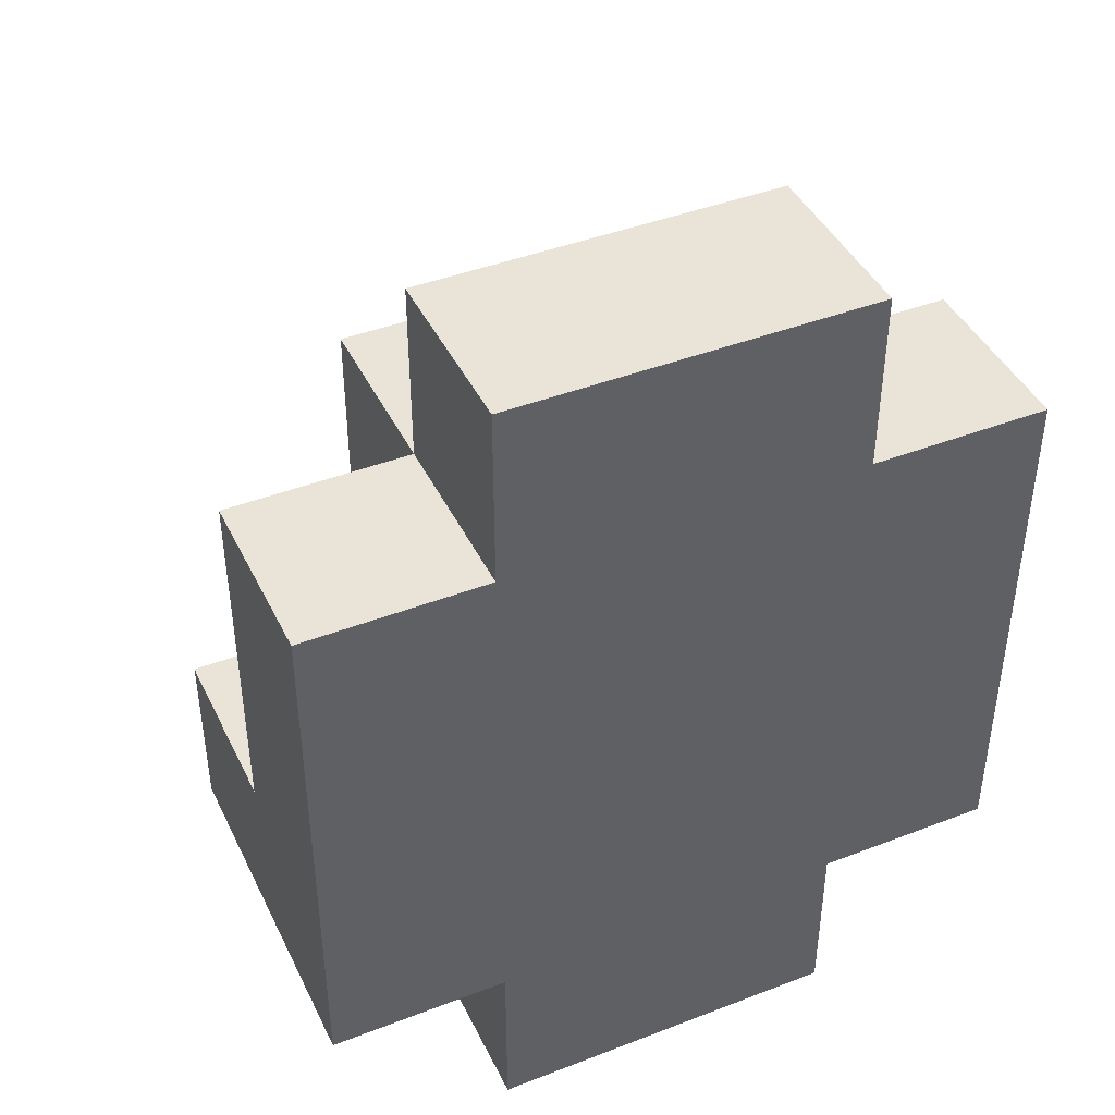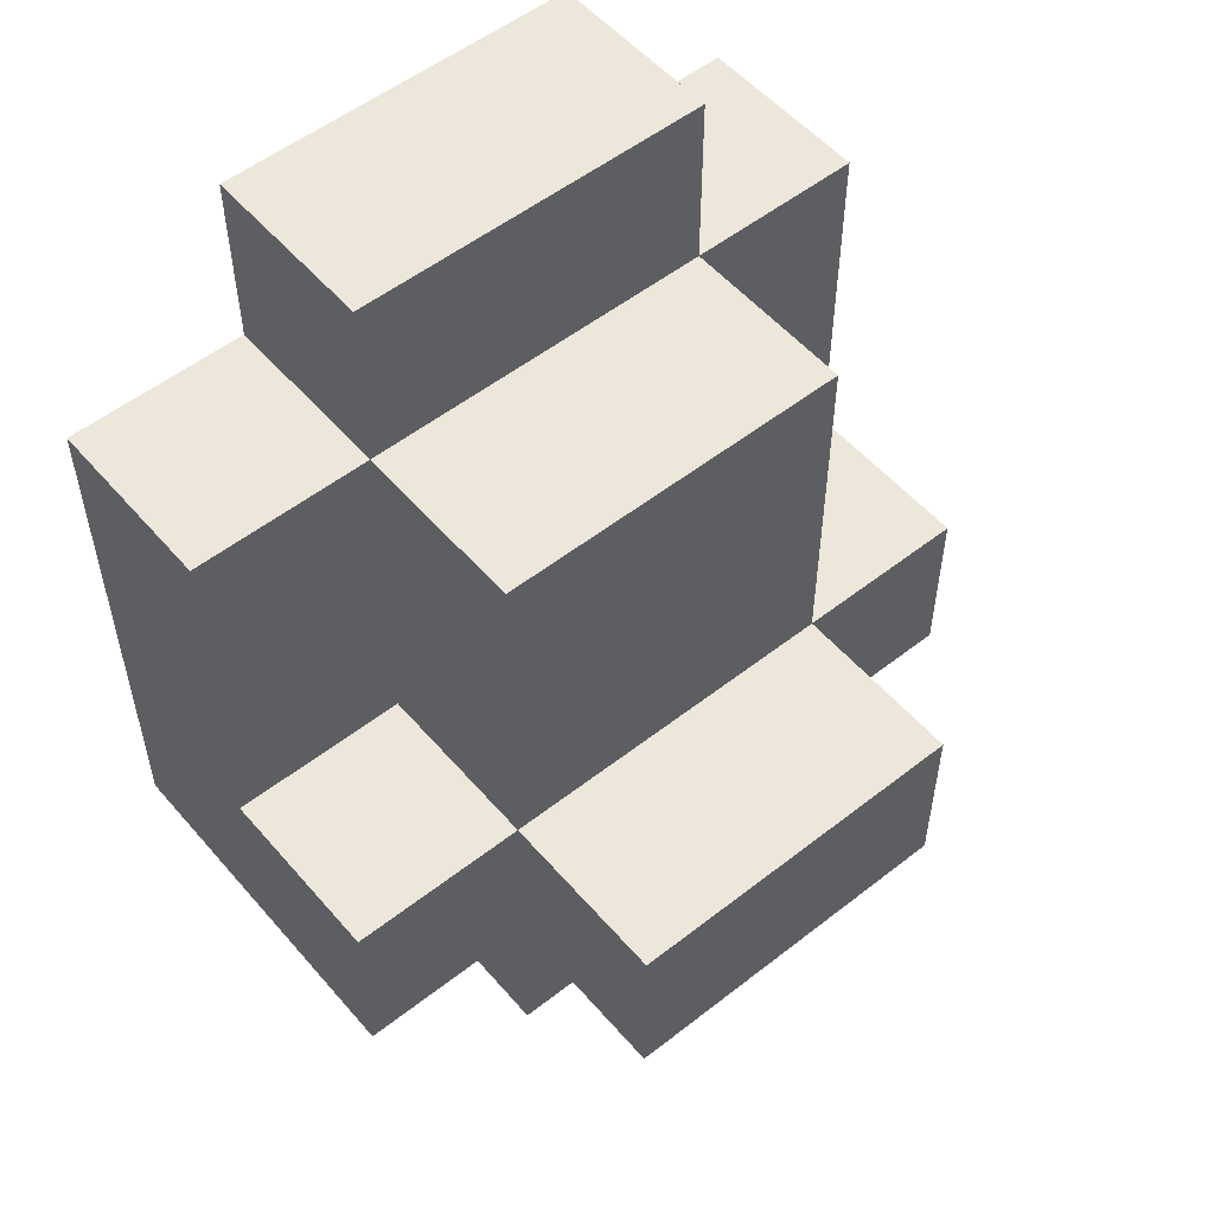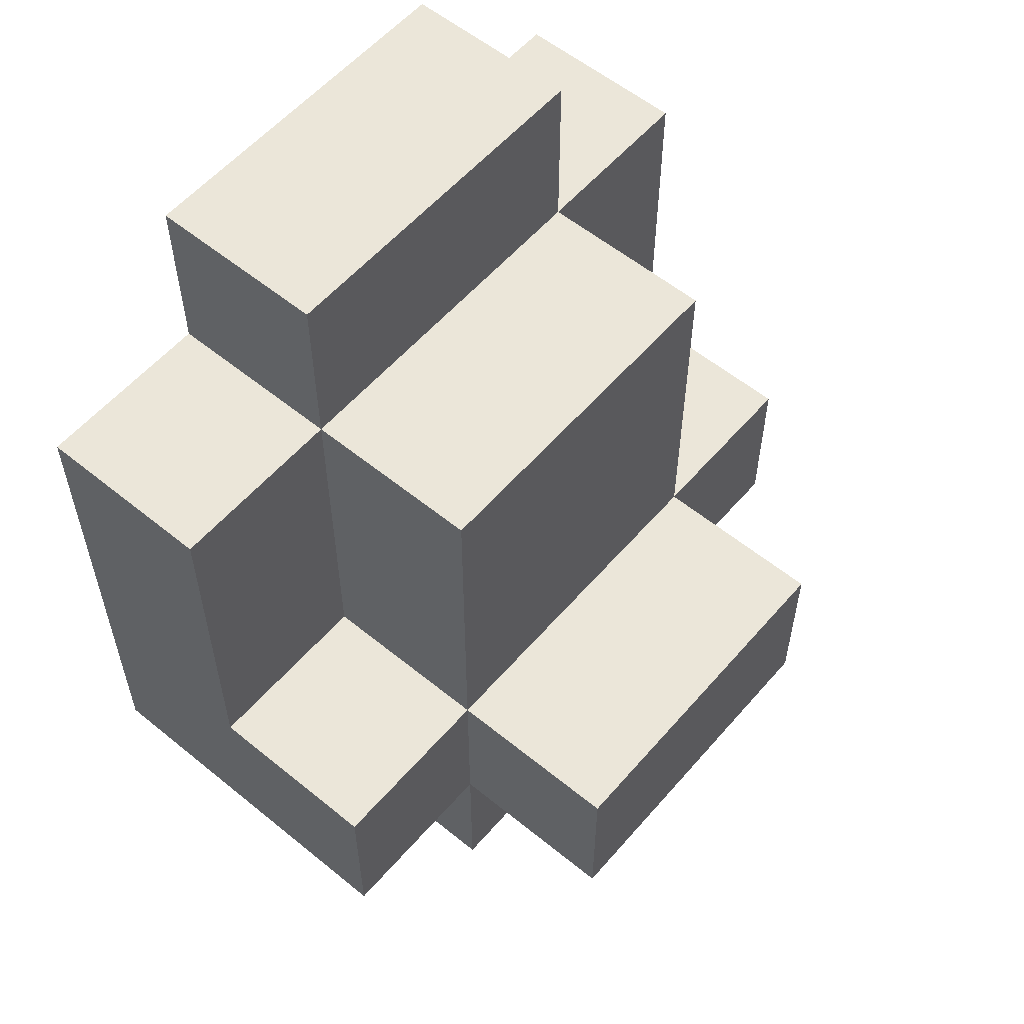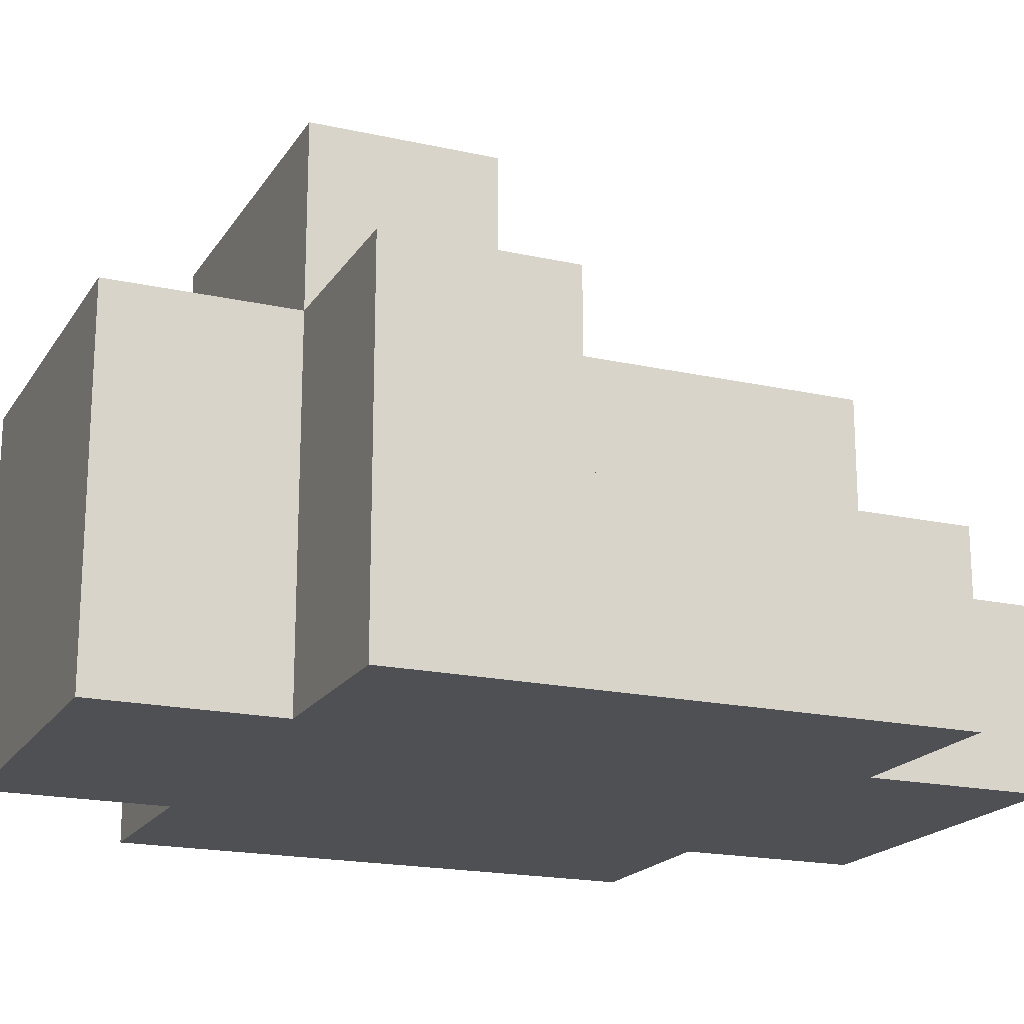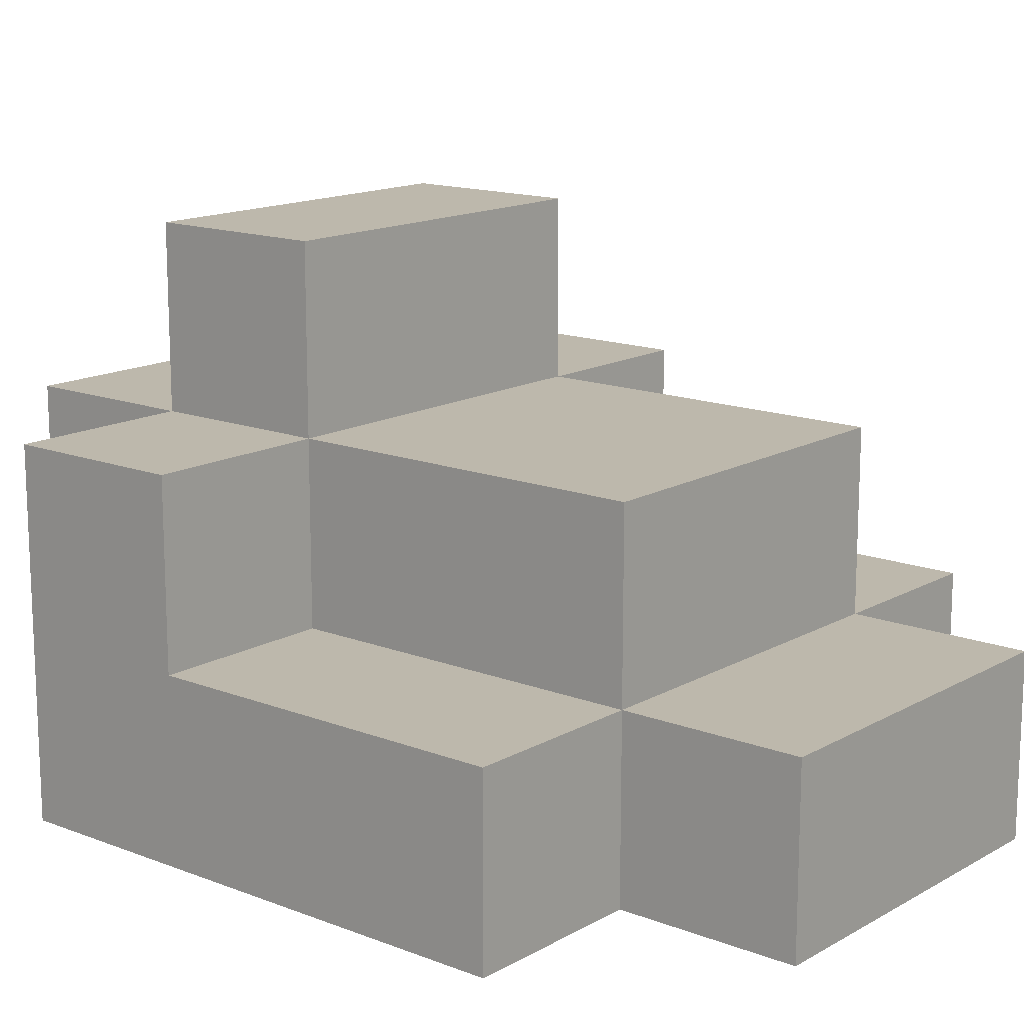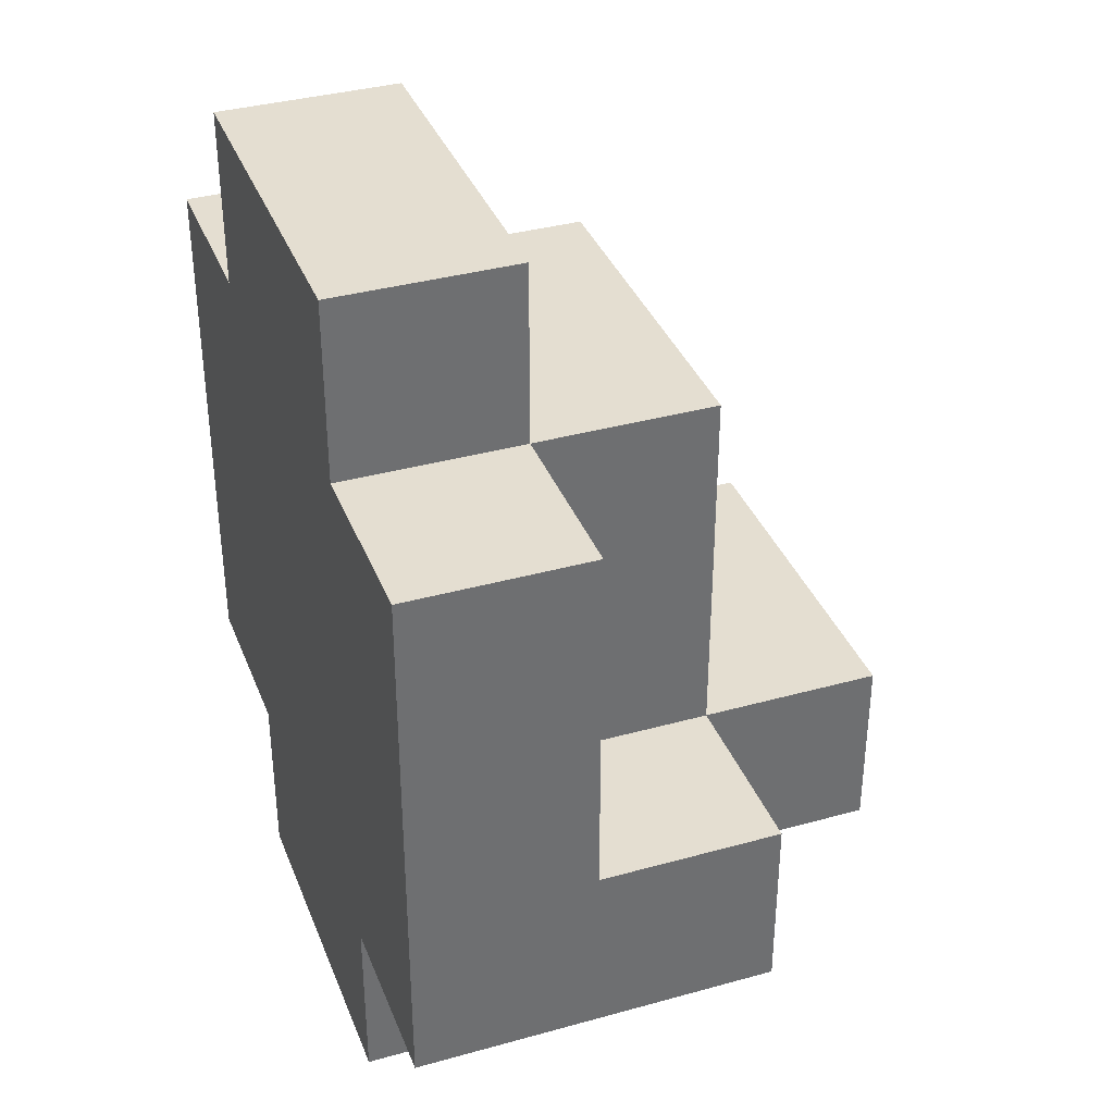
<metadata>
{"format":"obj","ext":"obj","renderer":"f3d","projection":"perspective","resolution":1024,"background":"white","views":[{"elev":42.9,"azim":155.4,"up":"+Y"},{"elev":53.9,"azim":-39.8,"up":"+Y"},{"elev":57.1,"azim":-49.7,"up":"+Y"},{"elev":-18.8,"azim":67.0,"up":"+Z"},{"elev":14.7,"azim":129.8,"up":"+Z"},{"elev":36.4,"azim":-109.9,"up":"+Y"}]}
</metadata>
<code>
o MicroRecon_Cockpit
v -0.2 -0.15 0.05
v -0.2 -0.15 -0.15
v -0.2 -0.05 0.05
v -0.2 -0.05 -0.05
v -0.2 -0.05 -0.15
v -0.2 0.15 -0.05
v -0.2 0.15 -0.15
v -0.1 -0.25 0.05
v -0.1 -0.25 -0.15
v -0.1 -0.15 0.15
v -0.1 -0.15 0.05
v -0.1 -0.15 -0.15
v -0.1 -0.05 0.15
v -0.1 -0.05 0.05
v -0.1 -0.05 -0.05
v -0.1 0.15 0.05
v -0.1 0.15 -0.05
v -0.1 0.15 -0.15
v -0.1 0.25 -0.05
v -0.1 0.25 -0.15
v 0.1 -0.25 0.05
v 0.1 -0.25 -0.15
v 0.1 -0.15 0.15
v 0.1 -0.15 0.05
v 0.1 -0.15 -0.15
v 0.1 -0.05 0.15
v 0.1 -0.05 0.05
v 0.1 -0.05 -0.05
v 0.1 0.15 0.05
v 0.1 0.15 -0.05
v 0.1 0.15 -0.15
v 0.1 0.25 -0.05
v 0.1 0.25 -0.15
v 0.2 -0.15 0.05
v 0.2 -0.15 -0.15
v 0.2 -0.05 0.05
v 0.2 -0.05 -0.05
v 0.2 -0.05 -0.15
v 0.2 0.15 -0.05
v 0.2 0.15 -0.15
v -0.1 -0.15 0.15
v -0.1 -0.05 0.15
v 0.1 -0.15 0.15
v 0.1 -0.05 0.15
v -0.2 -0.15 0.05
v -0.2 -0.05 0.05
v -0.1 -0.25 0.05
v -0.1 -0.15 0.05
v -0.1 -0.05 0.05
v -0.1 0.15 0.05
v 0.1 -0.25 0.05
v 0.1 -0.15 0.05
v 0.1 -0.05 0.05
v 0.1 0.15 0.05
v 0.2 -0.15 0.05
v 0.2 -0.05 0.05
v -0.2 -0.05 -0.05
v -0.2 0.15 -0.05
v -0.1 -0.05 -0.05
v -0.1 0.15 -0.05
v -0.1 0.25 -0.05
v 0.1 -0.05 -0.05
v 0.1 0.15 -0.05
v 0.1 0.25 -0.05
v 0.2 -0.05 -0.05
v 0.2 0.15 -0.05
v -0.2 -0.15 -0.15
v -0.2 -0.05 -0.15
v -0.2 0.15 -0.15
v -0.1 -0.25 -0.15
v -0.1 -0.15 -0.15
v -0.1 -0.05 -0.15
v -0.1 0.15 -0.15
v -0.1 0.25 -0.15
v 0.1 -0.25 -0.15
v 0.1 -0.15 -0.15
v 0.1 -0.05 -0.15
v 0.1 0.15 -0.15
v 0.1 0.25 -0.15
v 0.2 -0.15 -0.15
v 0.2 -0.05 -0.15
v 0.2 0.15 -0.15
v -0.1 -0.25 0.05
v 0.1 -0.25 0.05
v -0.1 -0.25 -0.15
v 0.1 -0.25 -0.15
v -0.1 -0.15 0.15
v 0.1 -0.15 0.15
v -0.2 -0.15 0.05
v -0.1 -0.15 0.05
v 0.1 -0.15 0.05
v 0.2 -0.15 0.05
v -0.2 -0.15 -0.15
v -0.1 -0.15 -0.15
v 0.1 -0.15 -0.15
v 0.2 -0.15 -0.15
v -0.1 -0.05 0.15
v 0.1 -0.05 0.15
v -0.2 -0.05 0.05
v -0.1 -0.05 0.05
v 0.1 -0.05 0.05
v 0.2 -0.05 0.05
v -0.2 -0.05 -0.05
v -0.1 -0.05 -0.05
v 0.1 -0.05 -0.05
v 0.2 -0.05 -0.05
v -0.1 0.15 0.05
v 0.1 0.15 0.05
v -0.2 0.15 -0.05
v -0.1 0.15 -0.05
v 0.1 0.15 -0.05
v 0.2 0.15 -0.05
v -0.2 0.15 -0.15
v -0.1 0.15 -0.15
v 0.1 0.15 -0.15
v 0.2 0.15 -0.15
v -0.1 0.25 -0.05
v 0.1 0.25 -0.05
v -0.1 0.25 -0.15
v 0.1 0.25 -0.15
f 3 2 1
f 4 2 3
f 5 2 4
f 6 5 4
f 7 5 6
f 11 9 8
f 12 9 11
f 13 11 10
f 14 11 13
f 16 15 14
f 17 15 16
f 19 18 17
f 20 18 19
f 21 22 24
f 24 22 25
f 23 24 26
f 26 24 27
f 27 28 29
f 29 28 30
f 30 31 32
f 32 31 33
f 34 35 36
f 36 35 37
f 37 35 38
f 37 38 39
f 39 38 40
f 43 42 41
f 44 42 43
f 48 46 45
f 49 46 48
f 51 48 47
f 52 48 51
f 53 50 49
f 54 50 53
f 55 53 52
f 56 53 55
f 59 58 57
f 60 58 59
f 63 61 60
f 64 61 63
f 65 63 62
f 66 63 65
f 67 68 71
f 68 69 72
f 71 68 72
f 72 69 73
f 70 71 75
f 71 72 76
f 75 71 76
f 72 73 76
f 76 73 77
f 73 74 78
f 77 73 78
f 78 74 79
f 76 77 80
f 77 78 81
f 80 77 81
f 81 78 82
f 85 84 83
f 86 84 85
f 90 88 87
f 91 88 90
f 93 90 89
f 94 90 93
f 95 92 91
f 96 92 95
f 97 98 100
f 100 98 101
f 99 100 103
f 103 100 104
f 101 102 105
f 105 102 106
f 107 108 110
f 110 108 111
f 109 110 113
f 113 110 114
f 111 112 115
f 115 112 116
f 117 118 119
f 119 118 120

</code>
